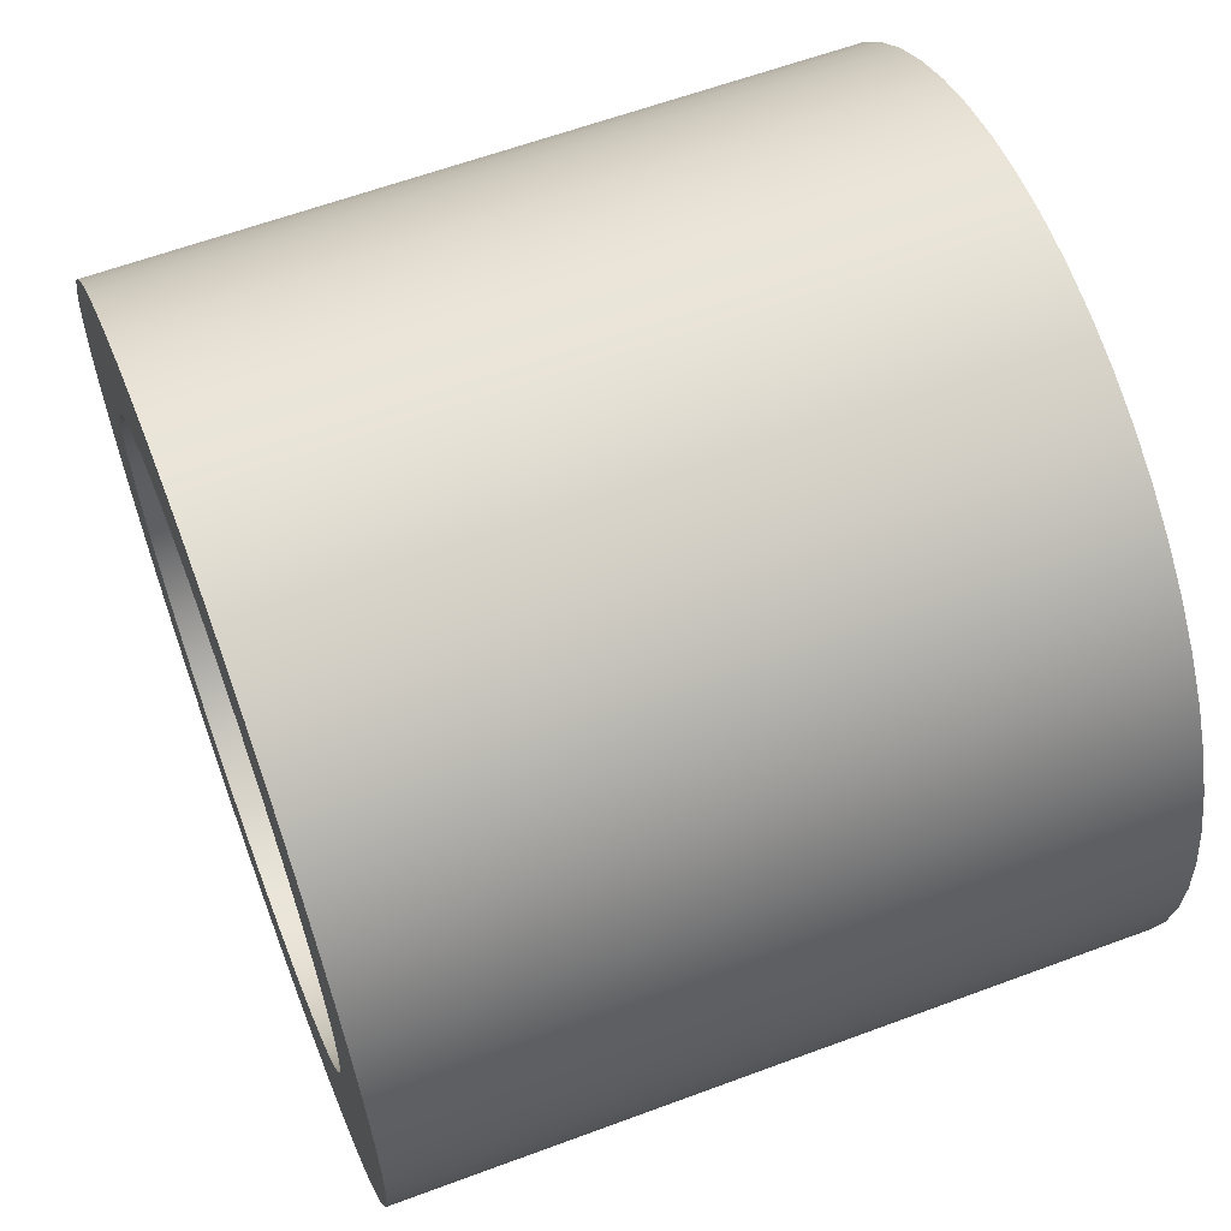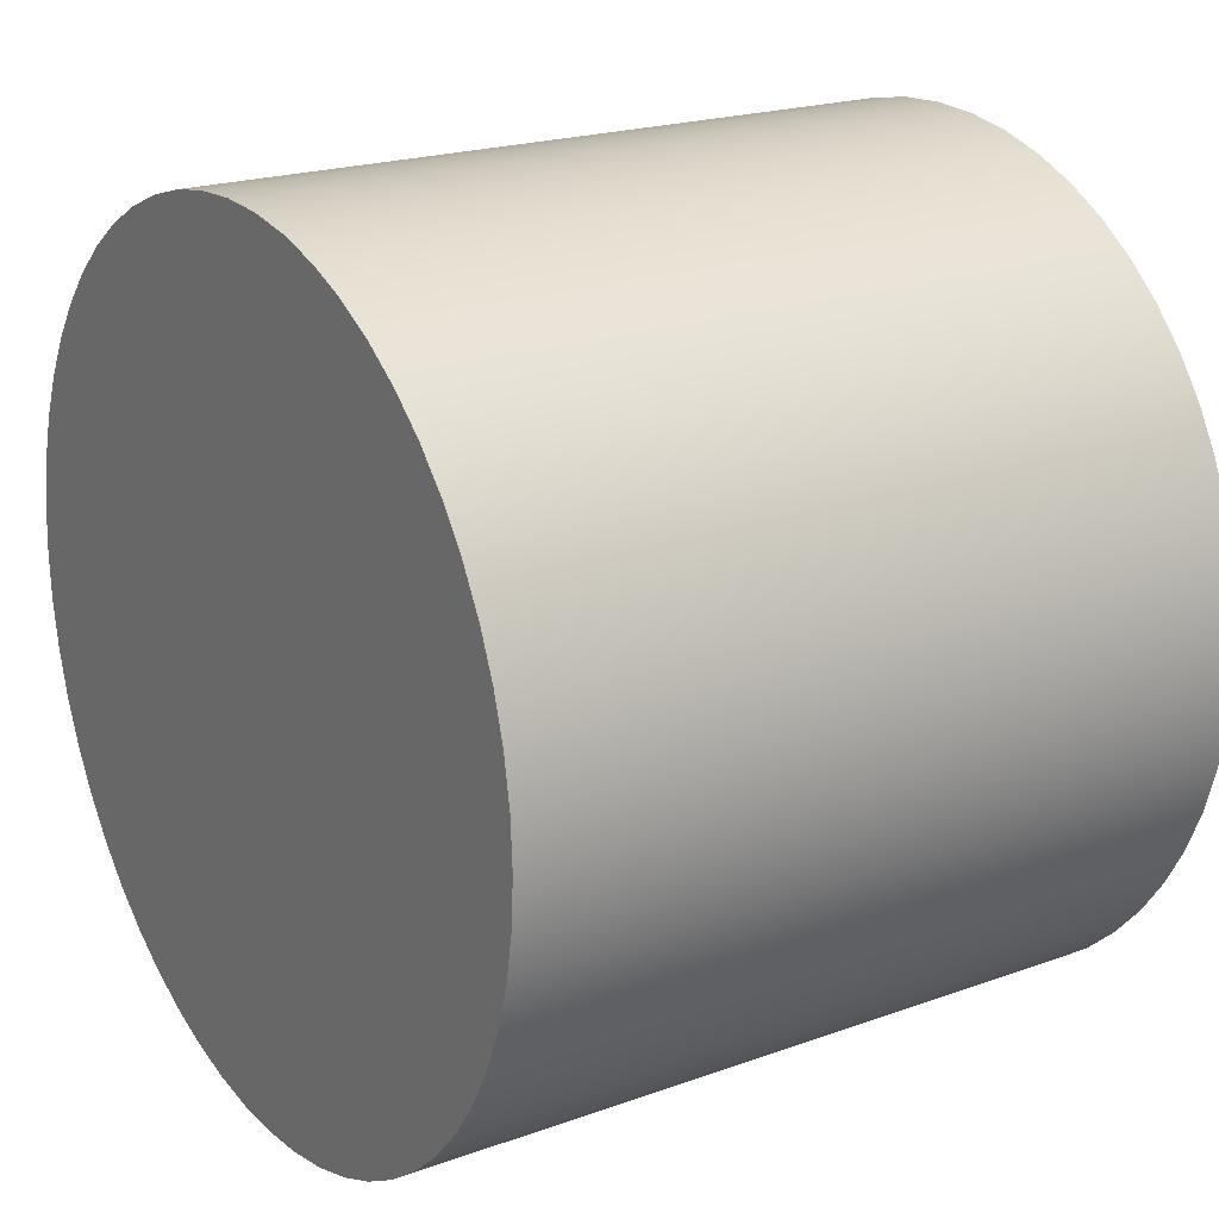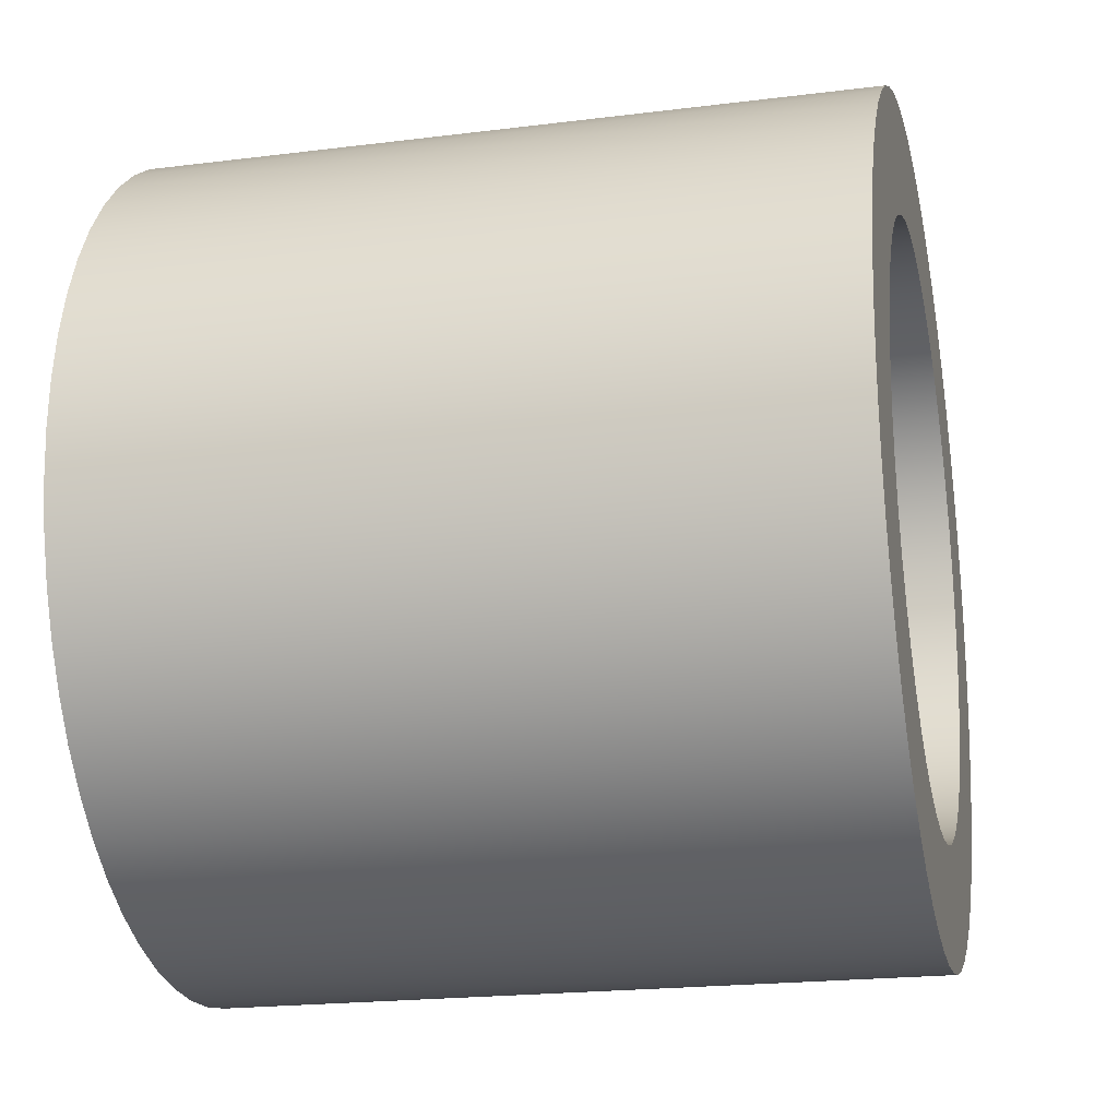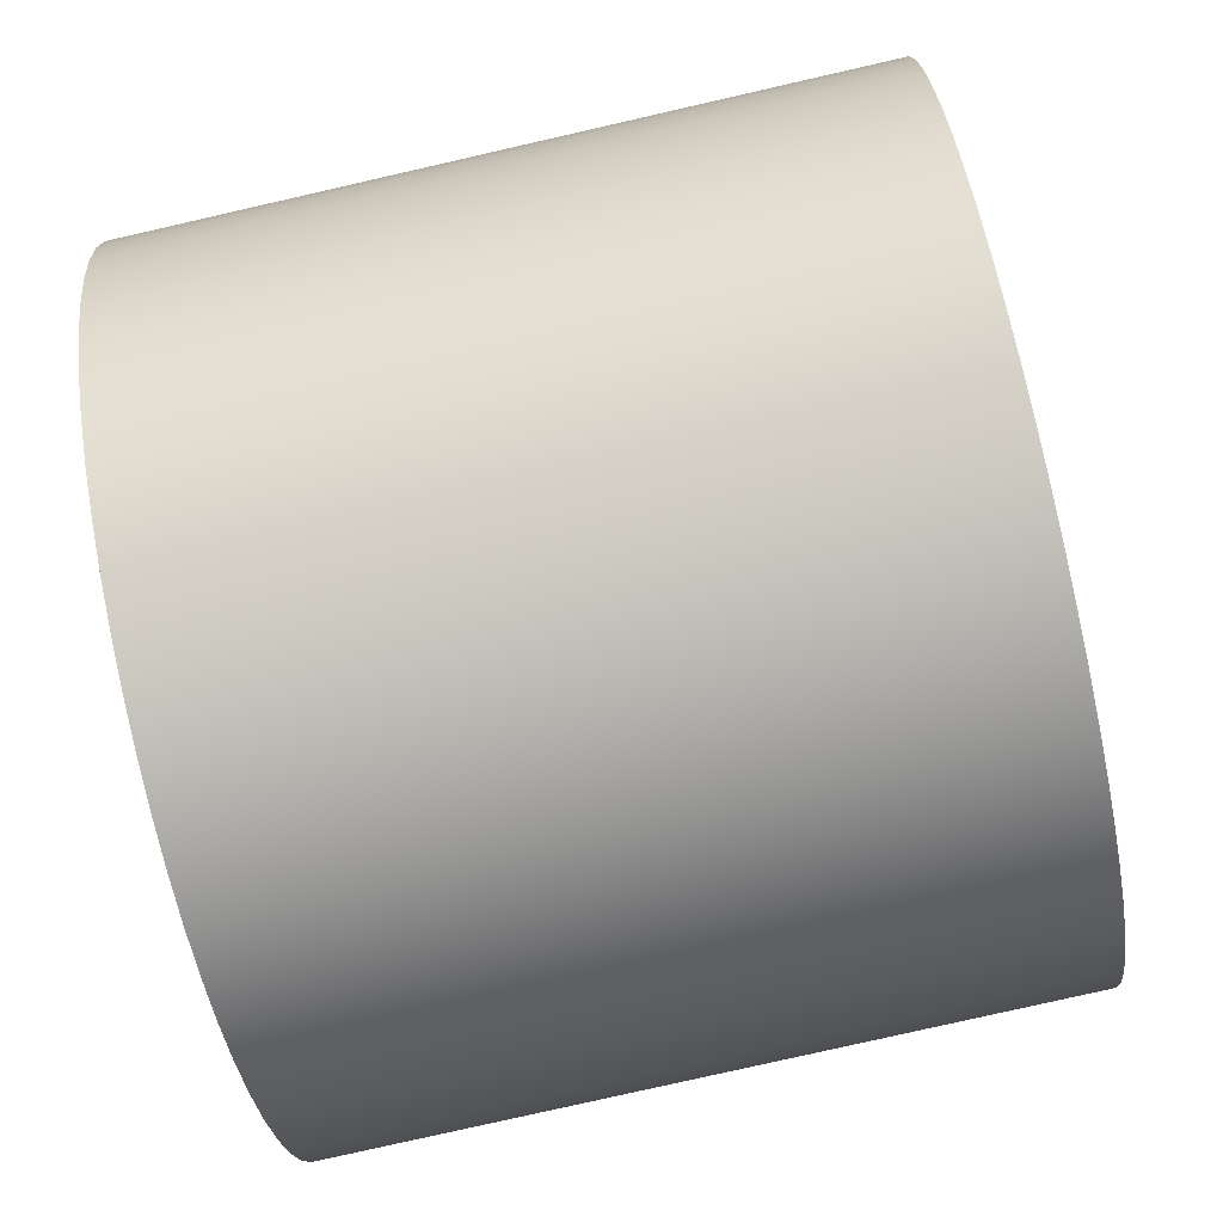
<metadata>
{"format":"obj","ext":"obj","renderer":"f3d","projection":"perspective","resolution":1024,"background":"white","views":[{"elev":61.0,"azim":159.2,"up":"+Y"},{"elev":20.5,"azim":-33.3,"up":"+Y"},{"elev":-20.4,"azim":12.9,"up":"+Z"},{"elev":-79.5,"azim":-167.2,"up":"+Z"}]}
</metadata>
<code>
v 0 20 15
v 0 19.67 14.98
v 0 19.34 14.91
v 0 19.02 14.8
v 0 18.73 14.65
v 0 18.45 14.46
v 0 18.2 14.24
v 0 17.99 13.98
v 0 17.81 13.7
v 0 17.67 13.4
v 0 17.57 13.08
v 0 17.51 12.75
v 0 17.5 12.42
v 0 17.53 12.08
v 0 17.61 11.76
v 0 17.73 11.45
v 0 17.89 11.15
v 0 18.09 10.89
v 0 18.32 10.65
v 0 18.59 10.44
v 0 18.87 10.27
v 0 19.18 10.14
v 0 19.5 10.05
v 0 19.83 10.01
v 0 20.17 10.01
v 0 20.5 10.05
v 0 20.82 10.14
v 0 21.13 10.27
v 0 21.41 10.44
v 0 21.68 10.65
v 0 21.91 10.89
v 0 22.11 11.15
v 0 22.27 11.45
v 0 22.39 11.76
v 0 22.47 12.08
v 0 22.5 12.42
v 0 22.49 12.75
v 0 22.43 13.08
v 0 22.33 13.4
v 0 22.19 13.7
v 0 22.01 13.98
v 0 21.8 14.24
v 0 21.55 14.46
v 0 21.27 14.65
v 0 20.98 14.8
v 0 20.66 14.91
v 0 20.33 14.98
v -1 20 9
v -1 19.61 9.022
v -1 19.22 9.088
v -1 18.84 9.196
v -1 18.48 9.347
v -1 18.14 9.536
v -1 17.82 9.764
v -1 17.53 10.03
v -1 17.26 10.32
v -1 17.04 10.64
v -1 16.85 10.98
v -1 16.7 11.34
v -1 16.59 11.72
v -1 16.52 12.11
v -1 16.5 12.5
v -1 16.52 12.89
v -1 16.59 13.28
v -1 16.7 13.66
v -1 16.85 14.02
v -1 17.04 14.36
v -1 17.26 14.68
v -1 17.53 14.97
v -1 17.82 15.24
v -1 18.14 15.46
v -1 18.48 15.65
v -1 18.84 15.8
v -1 19.22 15.91
v -1 19.61 15.98
v -1 20 16
v -1 20.39 15.98
v -1 20.78 15.91
v -1 21.16 15.8
v -1 21.52 15.65
v -1 21.86 15.46
v -1 22.18 15.24
v -1 22.47 14.97
v -1 22.74 14.68
v -1 22.96 14.36
v -1 23.15 14.02
v -1 23.3 13.66
v -1 23.41 13.28
v -1 23.48 12.89
v -1 23.5 12.5
v -1 23.48 12.11
v -1 23.41 11.72
v -1 23.3 11.34
v -1 23.15 10.98
v -1 22.96 10.64
v -1 22.74 10.32
v -1 22.47 10.03
v -1 22.18 9.764
v -1 21.86 9.536
v -1 21.52 9.347
v -1 21.16 9.196
v -1 20.78 9.088
v -1 20.39 9.022
v 5 20 15
v 5 19.67 14.98
v 5 19.34 14.91
v 5 19.02 14.8
v 5 18.73 14.65
v 5 18.45 14.46
v 5 18.2 14.24
v 5 17.99 13.98
v 5 17.81 13.7
v 5 17.67 13.4
v 5 17.57 13.08
v 5 17.51 12.75
v 5 17.5 12.42
v 5 17.53 12.08
v 5 17.61 11.76
v 5 17.73 11.45
v 5 17.89 11.15
v 5 18.09 10.89
v 5 18.32 10.65
v 5 18.59 10.44
v 5 18.87 10.27
v 5 19.18 10.14
v 5 19.5 10.05
v 5 19.83 10.01
v 5 20.17 10.01
v 5 20.5 10.05
v 5 20.82 10.14
v 5 21.13 10.27
v 5 21.41 10.44
v 5 21.68 10.65
v 5 21.91 10.89
v 5 22.11 11.15
v 5 22.27 11.45
v 5 22.39 11.76
v 5 22.47 12.08
v 5 22.5 12.42
v 5 22.49 12.75
v 5 22.43 13.08
v 5 22.33 13.4
v 5 22.19 13.7
v 5 22.01 13.98
v 5 21.8 14.24
v 5 21.55 14.46
v 5 21.27 14.65
v 5 20.98 14.8
v 5 20.66 14.91
v 5 20.33 14.98
v 0 20 15
v 0 20.33 14.98
v 0 20.66 14.91
v 0 20.98 14.8
v 0 21.27 14.65
v 0 21.55 14.46
v 0 21.8 14.24
v 0 22.01 13.98
v 0 22.19 13.7
v 0 22.33 13.4
v 0 22.43 13.08
v 0 22.49 12.75
v 0 22.5 12.42
v 0 22.47 12.08
v 0 22.39 11.76
v 0 22.27 11.45
v 0 22.11 11.15
v 0 21.91 10.89
v 0 21.68 10.65
v 0 21.41 10.44
v 0 21.13 10.27
v 0 20.82 10.14
v 0 20.5 10.05
v 0 20.17 10.01
v 0 19.83 10.01
v 0 19.5 10.05
v 0 19.18 10.14
v 0 18.87 10.27
v 0 18.59 10.44
v 0 18.32 10.65
v 0 18.09 10.89
v 0 17.89 11.15
v 0 17.73 11.45
v 0 17.61 11.76
v 0 17.53 12.08
v 0 17.5 12.42
v 0 17.51 12.75
v 0 17.57 13.08
v 0 17.67 13.4
v 0 17.81 13.7
v 0 17.99 13.98
v 0 18.2 14.24
v 0 18.45 14.46
v 0 18.73 14.65
v 0 19.02 14.8
v 0 19.34 14.91
v 0 19.67 14.98
v 5 20 15
v 0 20 15
v -1 20 9
v -1 20.39 9.022
v -1 20.78 9.088
v -1 21.16 9.196
v -1 21.52 9.347
v -1 21.86 9.536
v -1 22.18 9.764
v -1 22.47 10.03
v -1 22.74 10.32
v -1 22.96 10.64
v -1 23.15 10.98
v -1 23.3 11.34
v -1 23.41 11.72
v -1 23.48 12.11
v -1 23.5 12.5
v -1 23.48 12.89
v -1 23.41 13.28
v -1 23.3 13.66
v -1 23.15 14.02
v -1 22.96 14.36
v -1 22.74 14.68
v -1 22.47 14.97
v -1 22.18 15.24
v -1 21.86 15.46
v -1 21.52 15.65
v -1 21.16 15.8
v -1 20.78 15.91
v -1 20.39 15.98
v -1 20 16
v -1 19.61 15.98
v -1 19.22 15.91
v -1 18.84 15.8
v -1 18.48 15.65
v -1 18.14 15.46
v -1 17.82 15.24
v -1 17.53 14.97
v -1 17.26 14.68
v -1 17.04 14.36
v -1 16.85 14.02
v -1 16.7 13.66
v -1 16.59 13.28
v -1 16.52 12.89
v -1 16.5 12.5
v -1 16.52 12.11
v -1 16.59 11.72
v -1 16.7 11.34
v -1 16.85 10.98
v -1 17.04 10.64
v -1 17.26 10.32
v -1 17.53 10.03
v -1 17.82 9.764
v -1 18.14 9.536
v -1 18.48 9.347
v -1 18.84 9.196
v -1 19.22 9.088
v -1 19.61 9.022
v 5 20 16
v 5 20.39 15.98
v 5 20.78 15.91
v 5 21.16 15.8
v 5 21.52 15.65
v 5 21.86 15.46
v 5 22.18 15.24
v 5 22.47 14.97
v 5 22.74 14.68
v 5 22.96 14.36
v 5 23.15 14.02
v 5 23.3 13.66
v 5 23.41 13.28
v 5 23.48 12.89
v 5 23.5 12.5
v 5 23.48 12.11
v 5 23.41 11.72
v 5 23.3 11.34
v 5 23.15 10.98
v 5 22.96 10.64
v 5 22.74 10.32
v 5 22.47 10.03
v 5 22.18 9.764
v 5 21.86 9.536
v 5 21.52 9.347
v 5 21.16 9.196
v 5 20.78 9.088
v 5 20.39 9.022
v 5 20 9
v 5 19.61 9.022
v 5 19.22 9.088
v 5 18.84 9.196
v 5 18.48 9.347
v 5 18.14 9.536
v 5 17.82 9.764
v 5 17.53 10.03
v 5 17.26 10.32
v 5 17.04 10.64
v 5 16.85 10.98
v 5 16.7 11.34
v 5 16.59 11.72
v 5 16.52 12.11
v 5 16.5 12.5
v 5 16.52 12.89
v 5 16.59 13.28
v 5 16.7 13.66
v 5 16.85 14.02
v 5 17.04 14.36
v 5 17.26 14.68
v 5 17.53 14.97
v 5 17.82 15.24
v 5 18.14 15.46
v 5 18.48 15.65
v 5 18.84 15.8
v 5 19.22 15.91
v 5 19.61 15.98
v -1 20 16
v 5 20 16
v 5 20 15
v 5 20.33 14.98
v 5 20.66 14.91
v 5 20.98 14.8
v 5 21.27 14.65
v 5 21.55 14.46
v 5 21.8 14.24
v 5 22.01 13.98
v 5 22.19 13.7
v 5 22.33 13.4
v 5 22.43 13.08
v 5 22.49 12.75
v 5 22.5 12.42
v 5 22.47 12.08
v 5 22.39 11.76
v 5 22.27 11.45
v 5 22.11 11.15
v 5 21.91 10.89
v 5 21.68 10.65
v 5 21.41 10.44
v 5 21.13 10.27
v 5 20.82 10.14
v 5 20.5 10.05
v 5 20.17 10.01
v 5 19.83 10.01
v 5 19.5 10.05
v 5 19.18 10.14
v 5 18.87 10.27
v 5 18.59 10.44
v 5 18.32 10.65
v 5 18.09 10.89
v 5 17.89 11.15
v 5 17.73 11.45
v 5 17.61 11.76
v 5 17.53 12.08
v 5 17.5 12.42
v 5 17.51 12.75
v 5 17.57 13.08
v 5 17.67 13.4
v 5 17.81 13.7
v 5 17.99 13.98
v 5 18.2 14.24
v 5 18.45 14.46
v 5 18.73 14.65
v 5 19.02 14.8
v 5 19.34 14.91
v 5 19.67 14.98
v 5 20 16
v 5 19.61 15.98
v 5 19.22 15.91
v 5 18.84 15.8
v 5 18.48 15.65
v 5 18.14 15.46
v 5 17.82 15.24
v 5 17.53 14.97
v 5 17.26 14.68
v 5 17.04 14.36
v 5 16.85 14.02
v 5 16.7 13.66
v 5 16.59 13.28
v 5 16.52 12.89
v 5 16.5 12.5
v 5 16.52 12.11
v 5 16.59 11.72
v 5 16.7 11.34
v 5 16.85 10.98
v 5 17.04 10.64
v 5 17.26 10.32
v 5 17.53 10.03
v 5 17.82 9.764
v 5 18.14 9.536
v 5 18.48 9.347
v 5 18.84 9.196
v 5 19.22 9.088
v 5 19.61 9.022
v 5 20 9
v 5 20.39 9.022
v 5 20.78 9.088
v 5 21.16 9.196
v 5 21.52 9.347
v 5 21.86 9.536
v 5 22.18 9.764
v 5 22.47 10.03
v 5 22.74 10.32
v 5 22.96 10.64
v 5 23.15 10.98
v 5 23.3 11.34
v 5 23.41 11.72
v 5 23.48 12.11
v 5 23.5 12.5
v 5 23.48 12.89
v 5 23.41 13.28
v 5 23.3 13.66
v 5 23.15 14.02
v 5 22.96 14.36
v 5 22.74 14.68
v 5 22.47 14.97
v 5 22.18 15.24
v 5 21.86 15.46
v 5 21.52 15.65
v 5 21.16 15.8
v 5 20.78 15.91
v 5 20.39 15.98
g b51693fe-e2c0-11ea-b42d-54bf646e7e1f
f 1 2 47
f 47 2 46
f 46 2 3
f 46 3 45
f 45 3 44
f 44 3 43
f 43 3 42
f 42 3 41
f 41 3 40
f 40 3 39
f 39 3 38
f 38 3 37
f 37 3 36
f 36 3 35
f 35 3 4
f 35 4 34
f 34 4 33
f 33 4 32
f 32 4 31
f 31 4 30
f 30 4 29
f 29 4 28
f 28 4 27
f 27 4 26
f 26 4 25
f 25 4 24
f 24 4 23
f 23 4 22
f 22 4 21
f 21 4 5
f 21 5 20
f 20 5 6
f 20 6 19
f 19 6 7
f 19 7 18
f 18 7 8
f 18 8 17
f 17 8 9
f 17 9 16
f 16 9 10
f 16 10 15
f 15 10 11
f 15 11 14
f 14 11 12
f 14 12 13
g b519a1d8-e2c0-11ea-8de6-54bf646e7e1f
f 49 75 48
f 48 75 76
f 48 76 103
f 103 76 77
f 103 77 102
f 102 77 78
f 102 78 101
f 101 78 79
f 101 79 100
f 100 79 80
f 100 80 99
f 99 80 81
f 99 81 98
f 98 81 82
f 98 82 97
f 97 82 83
f 97 83 96
f 96 83 84
f 96 84 95
f 95 84 85
f 95 85 94
f 94 85 86
f 94 86 93
f 93 86 87
f 93 87 92
f 92 87 88
f 92 88 91
f 91 88 89
f 91 89 90
f 75 49 74
f 74 49 50
f 74 50 73
f 73 50 51
f 73 51 72
f 72 51 52
f 72 52 71
f 71 52 53
f 71 53 70
f 70 53 54
f 70 54 69
f 69 54 55
f 69 55 68
f 68 55 56
f 68 56 67
f 67 56 57
f 67 57 66
f 66 57 58
f 66 58 65
f 65 58 59
f 65 59 64
f 64 59 60
f 64 60 63
f 63 60 61
f 63 61 62
g b4acf9d0-e2c0-11ea-bc18-54bf646e7e1f
f 105 197 104
f 104 197 199
f 198 151 150
f 150 151 152
f 150 152 149
f 149 152 153
f 149 153 148
f 148 153 154
f 148 154 147
f 147 154 155
f 147 155 146
f 146 155 156
f 146 156 145
f 145 156 157
f 145 157 144
f 144 157 158
f 144 158 143
f 143 158 159
f 143 159 142
f 142 159 160
f 142 160 141
f 141 160 161
f 141 161 140
f 140 161 162
f 140 162 139
f 139 162 163
f 139 163 138
f 138 163 164
f 138 164 137
f 137 164 165
f 137 165 136
f 136 165 166
f 136 166 135
f 135 166 167
f 135 167 134
f 134 167 168
f 134 168 133
f 133 168 169
f 133 169 132
f 132 169 170
f 132 170 131
f 131 170 171
f 131 171 130
f 130 171 172
f 130 172 129
f 129 172 173
f 129 173 128
f 128 173 174
f 128 174 127
f 127 174 175
f 127 175 126
f 126 175 176
f 126 176 125
f 125 176 177
f 125 177 124
f 124 177 178
f 124 178 123
f 123 178 179
f 123 179 122
f 122 179 180
f 122 180 121
f 121 180 181
f 121 181 120
f 120 181 182
f 120 182 119
f 119 182 183
f 119 183 118
f 118 183 184
f 118 184 117
f 117 184 185
f 117 185 116
f 116 185 186
f 116 186 115
f 115 186 187
f 115 187 114
f 114 187 188
f 114 188 113
f 113 188 189
f 113 189 112
f 112 189 190
f 112 190 111
f 111 190 191
f 111 191 110
f 110 191 192
f 110 192 109
f 109 192 193
f 109 193 108
f 108 193 194
f 108 194 107
f 107 194 195
f 107 195 106
f 106 195 196
f 106 196 105
f 105 196 197
g b4b0ca88-e2c0-11ea-9c91-54bf646e7e1f
f 201 283 200
f 200 283 284
f 200 284 255
f 255 284 285
f 255 285 254
f 254 285 286
f 254 286 253
f 253 286 287
f 253 287 252
f 252 287 288
f 252 288 251
f 251 288 289
f 251 289 250
f 250 289 290
f 250 290 249
f 249 290 291
f 249 291 248
f 248 291 292
f 248 292 247
f 247 292 293
f 247 293 246
f 246 293 294
f 246 294 245
f 245 294 295
f 245 295 244
f 244 295 296
f 244 296 243
f 243 296 297
f 243 297 242
f 242 297 298
f 242 298 241
f 241 298 299
f 241 299 240
f 240 299 300
f 240 300 239
f 239 300 301
f 239 301 238
f 238 301 302
f 238 302 237
f 237 302 303
f 237 303 236
f 236 303 304
f 236 304 235
f 235 304 305
f 235 305 234
f 234 305 306
f 234 306 233
f 233 306 307
f 233 307 232
f 232 307 308
f 232 308 231
f 231 308 309
f 231 309 230
f 230 309 310
f 230 310 229
f 229 310 311
f 229 311 228
f 228 311 313
f 312 256 227
f 227 256 257
f 227 257 226
f 226 257 258
f 226 258 225
f 225 258 259
f 225 259 224
f 224 259 260
f 224 260 223
f 223 260 261
f 223 261 222
f 222 261 262
f 222 262 221
f 221 262 263
f 221 263 220
f 220 263 264
f 220 264 219
f 219 264 265
f 219 265 218
f 218 265 266
f 218 266 217
f 217 266 267
f 217 267 216
f 216 267 268
f 216 268 215
f 215 268 269
f 215 269 214
f 214 269 270
f 214 270 213
f 213 270 271
f 213 271 212
f 212 271 272
f 212 272 211
f 211 272 273
f 211 273 210
f 210 273 274
f 210 274 209
f 209 274 275
f 209 275 208
f 208 275 276
f 208 276 207
f 207 276 277
f 207 277 206
f 206 277 278
f 206 278 205
f 205 278 279
f 205 279 204
f 204 279 280
f 204 280 203
f 203 280 281
f 203 281 202
f 202 281 282
f 202 282 201
f 201 282 283
g b4b49b28-e2c0-11ea-be89-54bf646e7e1f
f 315 416 314
f 314 416 361
f 314 361 362
f 416 315 415
f 415 315 316
f 415 316 414
f 414 316 317
f 414 317 413
f 413 317 318
f 413 318 412
f 412 318 319
f 412 319 411
f 411 319 410
f 410 319 320
f 410 320 409
f 409 320 321
f 409 321 408
f 408 321 322
f 408 322 407
f 407 322 323
f 407 323 406
f 406 323 324
f 406 324 405
f 405 324 404
f 404 324 325
f 404 325 403
f 403 325 326
f 403 326 402
f 402 326 327
f 402 327 401
f 401 327 328
f 401 328 400
f 400 328 329
f 400 329 399
f 399 329 330
f 399 330 398
f 398 330 397
f 397 330 331
f 397 331 396
f 396 331 332
f 396 332 395
f 395 332 333
f 395 333 394
f 394 333 334
f 394 334 393
f 393 334 335
f 393 335 392
f 392 335 391
f 391 335 336
f 391 336 390
f 390 336 337
f 390 337 389
f 389 337 338
f 389 338 388
f 388 338 339
f 388 339 387
f 387 339 340
f 387 340 386
f 386 340 385
f 385 340 341
f 385 341 384
f 384 341 342
f 384 342 383
f 383 342 343
f 383 343 382
f 382 343 344
f 382 344 381
f 381 344 345
f 381 345 380
f 380 345 379
f 379 345 346
f 379 346 378
f 378 346 347
f 378 347 377
f 377 347 348
f 377 348 376
f 376 348 349
f 376 349 375
f 375 349 350
f 375 350 374
f 374 350 351
f 374 351 373
f 373 351 372
f 372 351 352
f 372 352 371
f 371 352 353
f 371 353 370
f 370 353 354
f 370 354 369
f 369 354 355
f 369 355 368
f 368 355 356
f 368 356 367
f 367 356 366
f 366 356 357
f 366 357 365
f 365 357 358
f 365 358 364
f 364 358 359
f 364 359 363
f 363 359 360
f 363 360 362
f 362 360 314

</code>
